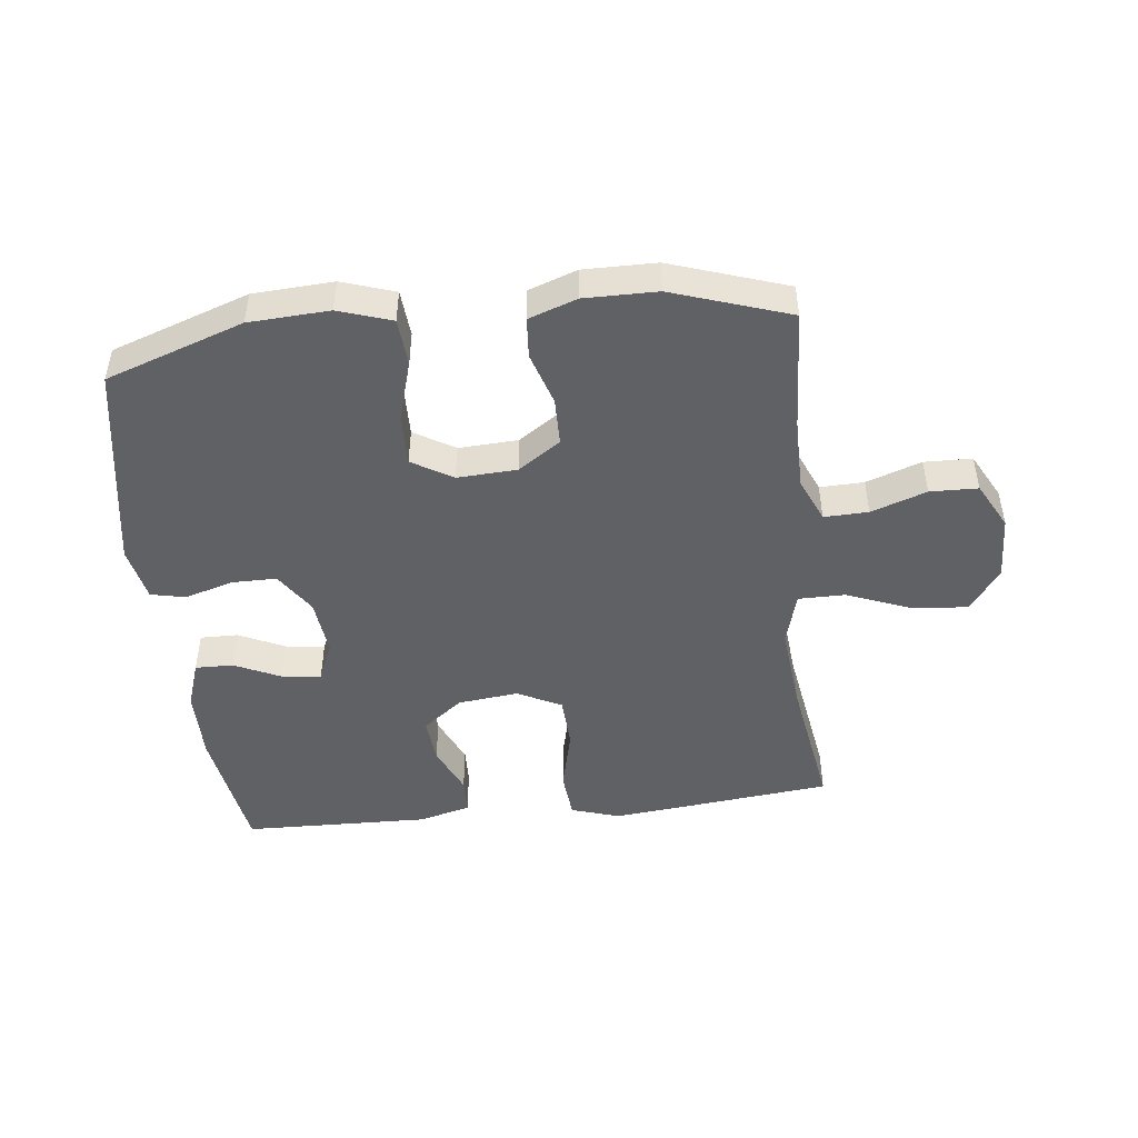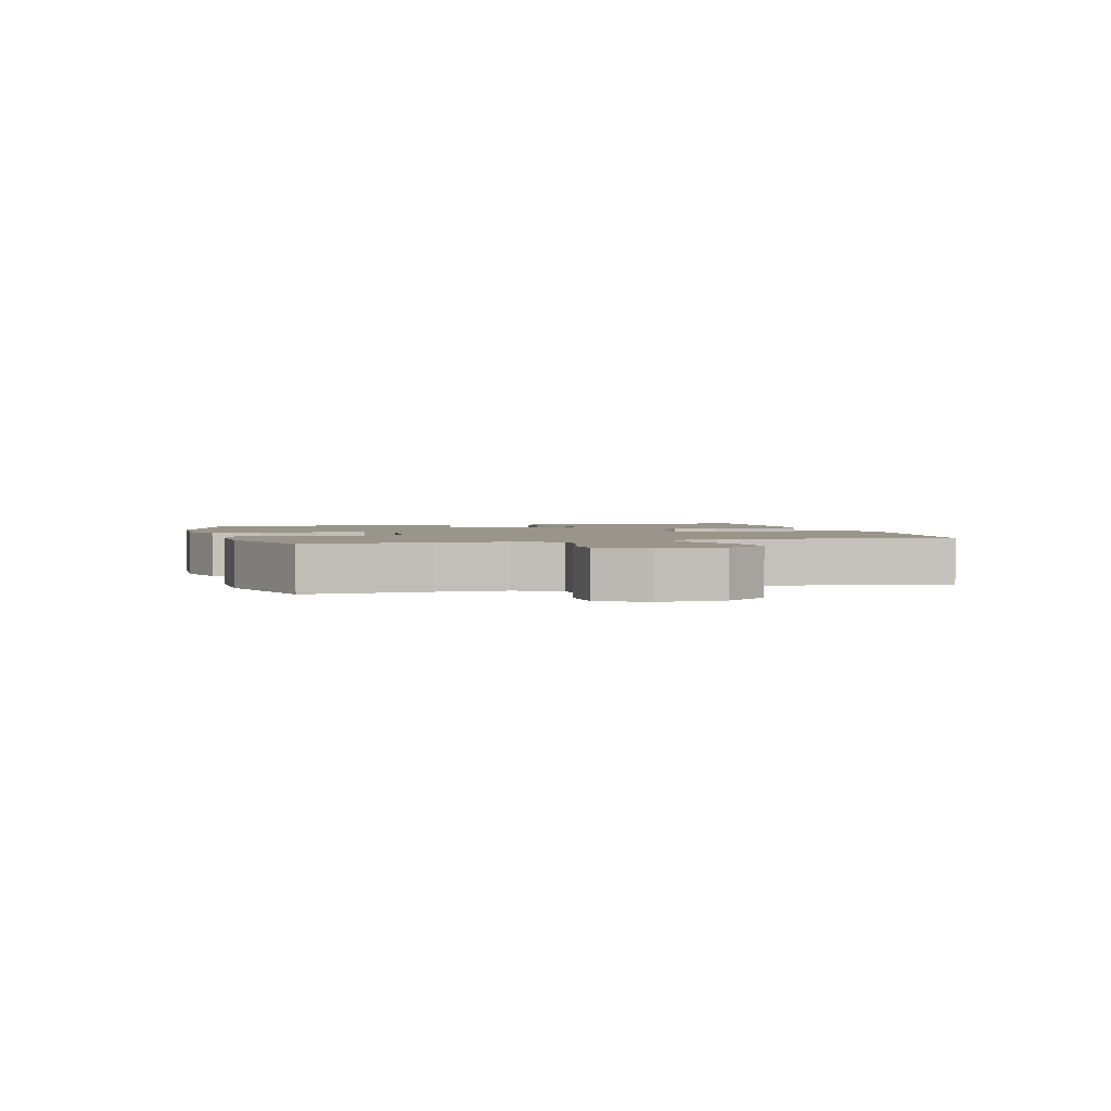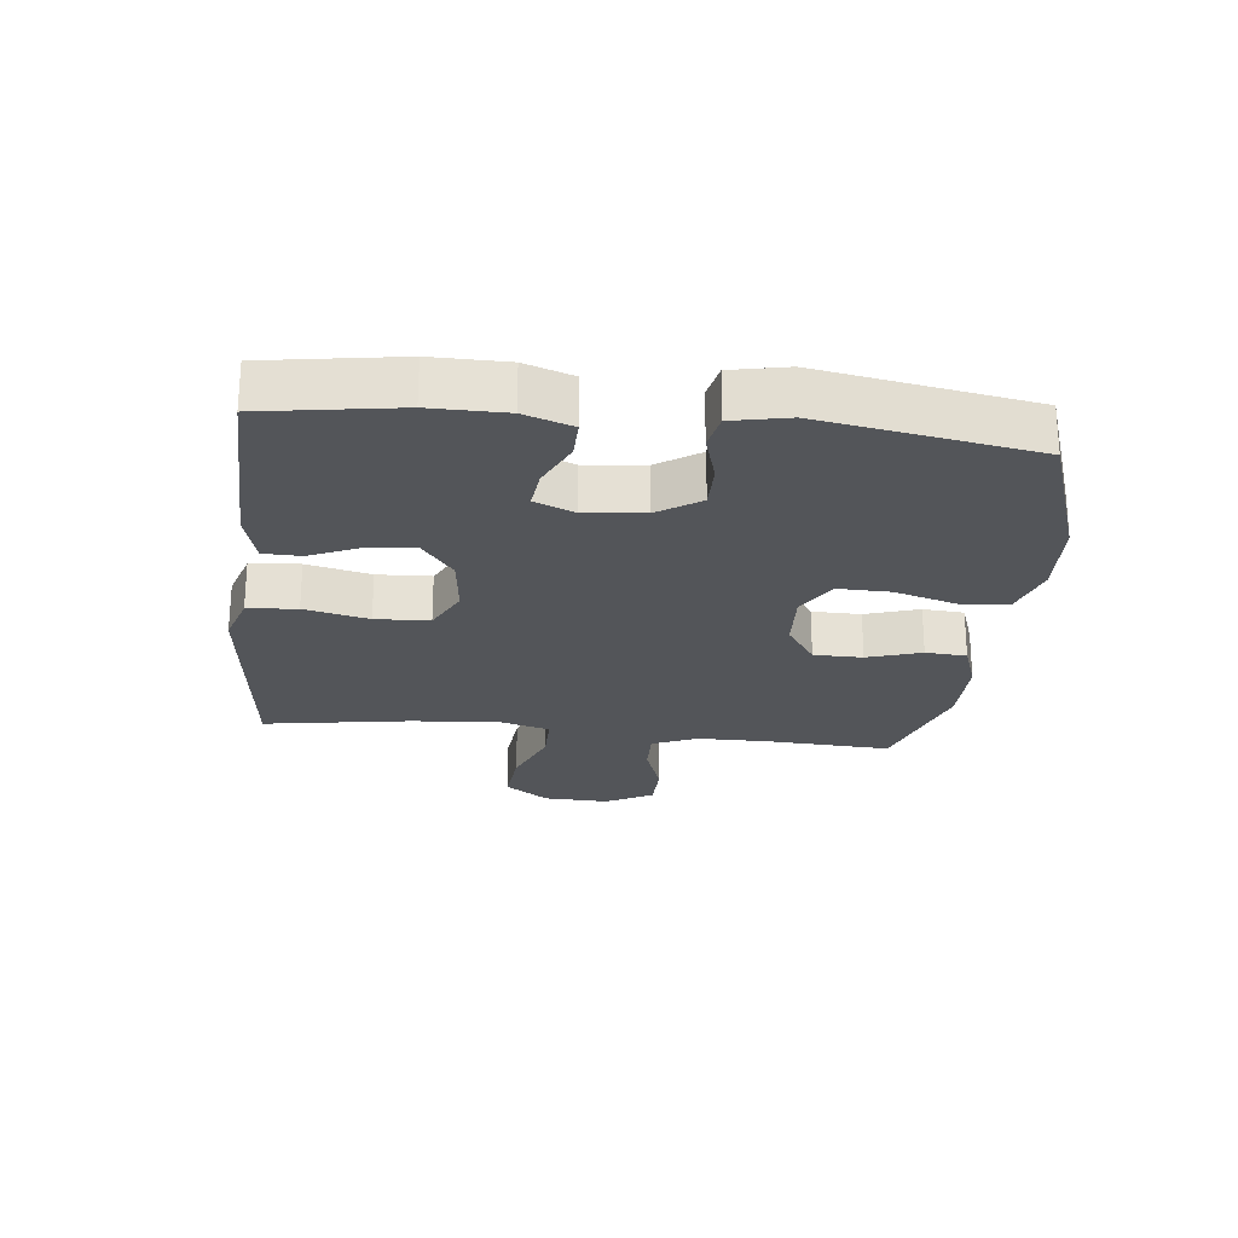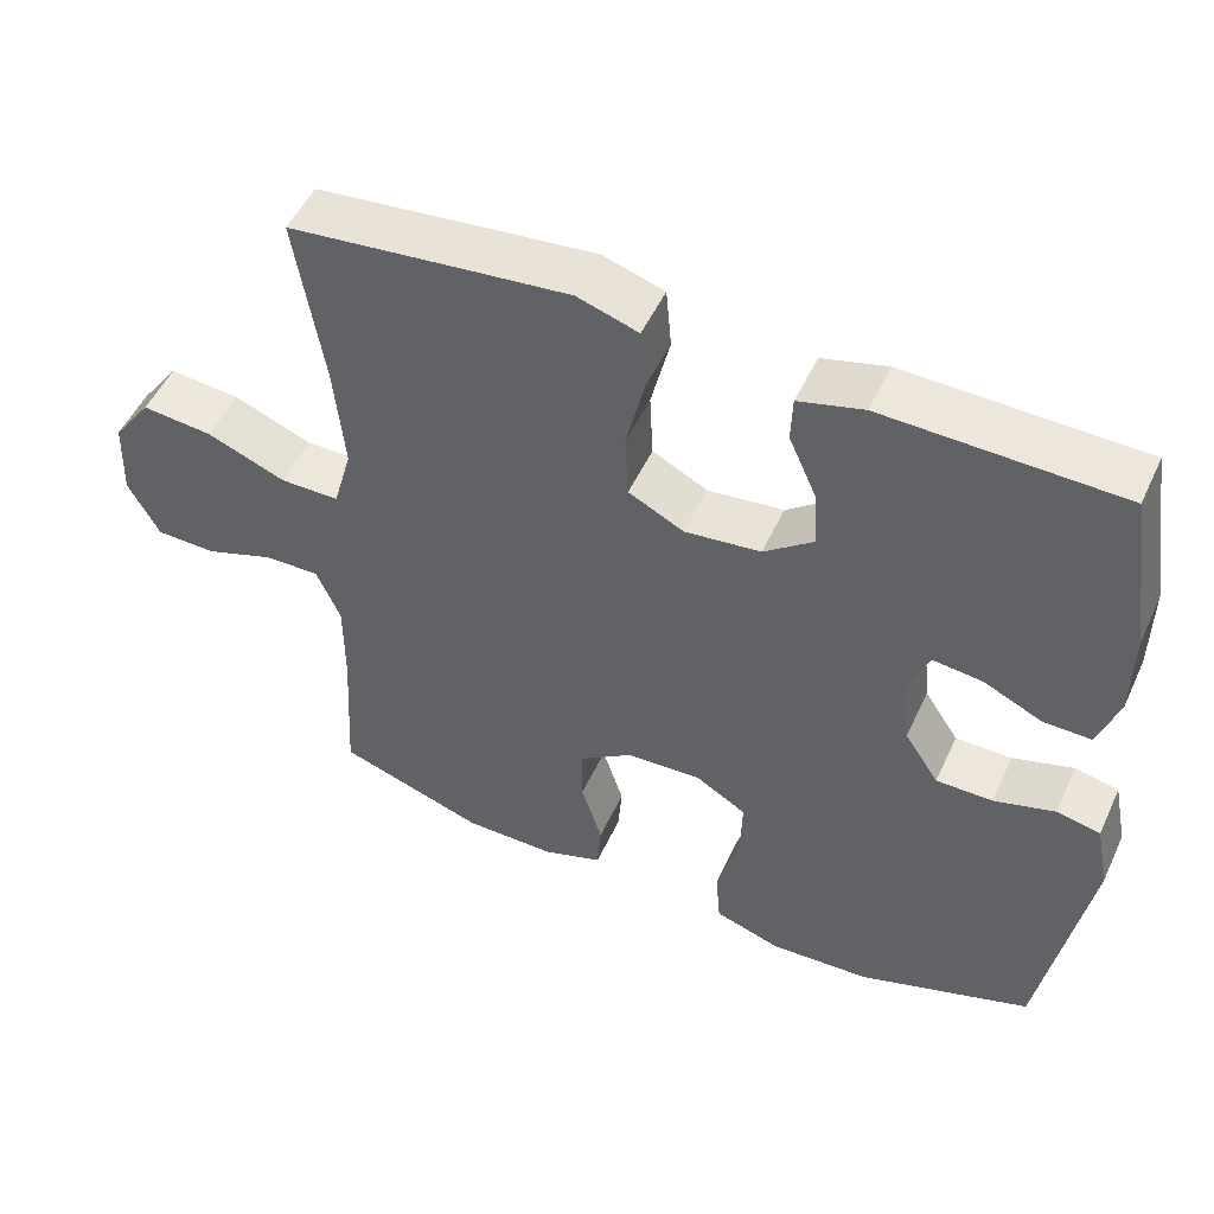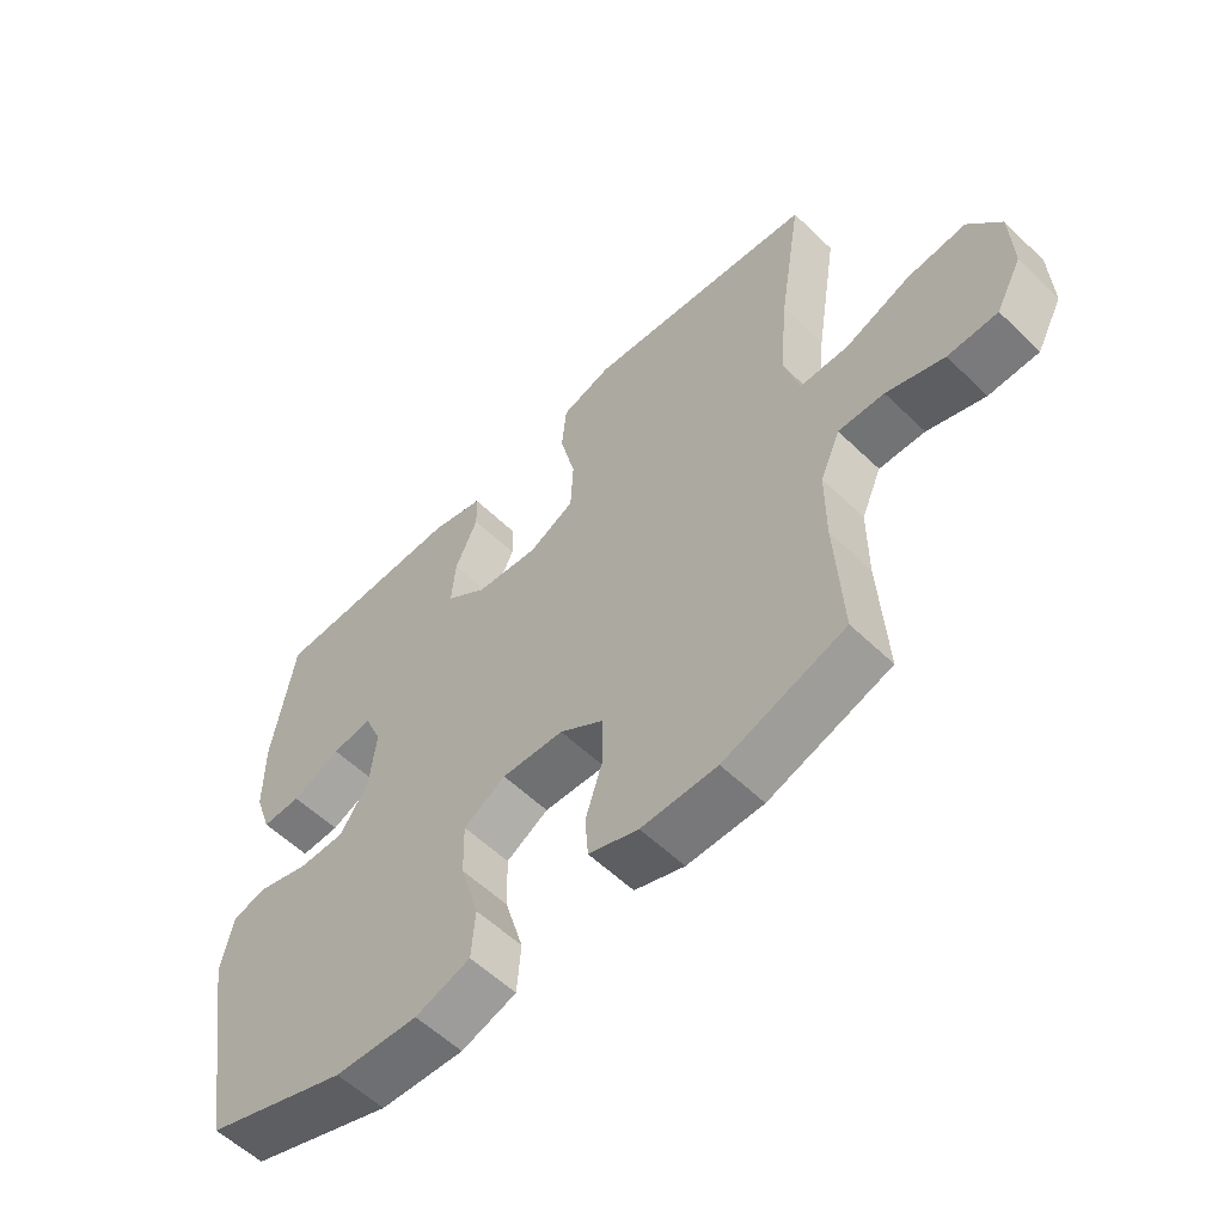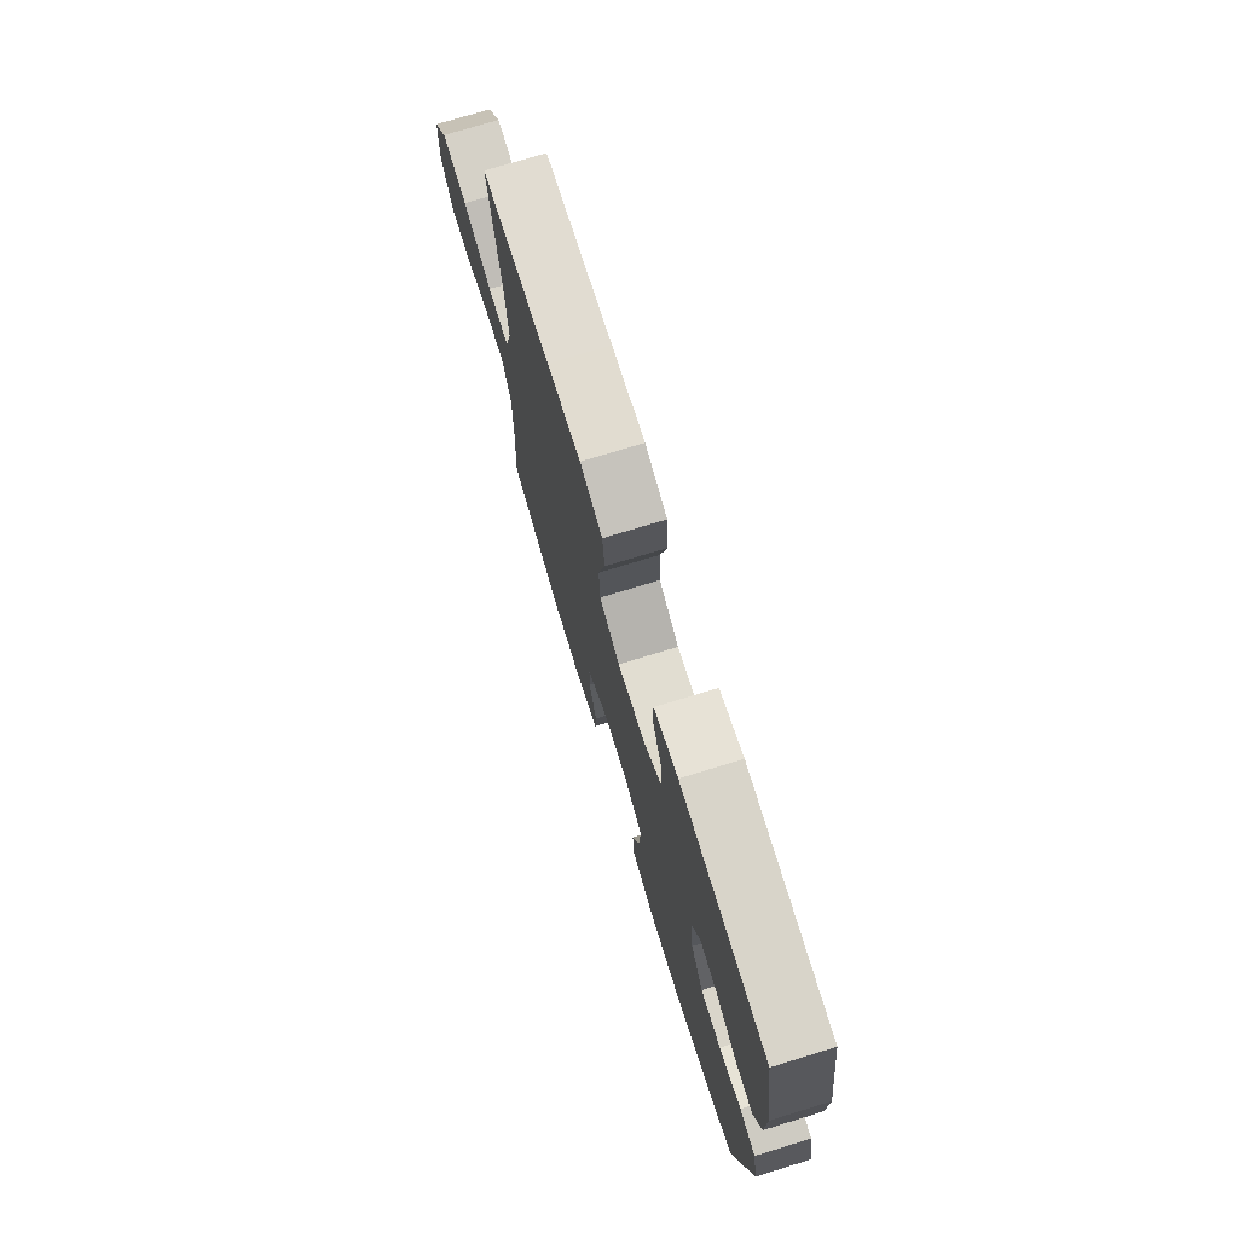
<metadata>
{"format":"obj","ext":"obj","renderer":"f3d","projection":"perspective","resolution":1024,"background":"white","views":[{"elev":-47.3,"azim":-173.5,"up":"+Y"},{"elev":2.2,"azim":-105.3,"up":"+Y"},{"elev":-24.4,"azim":83.8,"up":"+Y"},{"elev":50.9,"azim":24.4,"up":"+Z"},{"elev":-57.1,"azim":-135.0,"up":"+Z"},{"elev":74.4,"azim":73.0,"up":"+Z"}]}
</metadata>
<code>
v 0.5 0.07 -0.5
v 0.279 0.07 -0.576
v 0.15 0.07 -0.583
v 0.065 0.07 -0.555
v 0.059 0.07 -0.479
v 0.088 0.07 -0.381
v 0.09 0.07 -0.298
v 0.025 0.07 -0.259
v -0.071 0.07 -0.264
v -0.139 0.07 -0.31
v -0.14 0.07 -0.387
v -0.113 0.07 -0.472
v -0.118 0.07 -0.537
v -0.195 0.07 -0.564
v -0.312 0.07 -0.563
v -0.5 0.07 -0.5
v -0.489 0.07 -0.304
v -0.489 0.07 -0.19
v -0.52 0.07 -0.118
v -0.591 0.07 -0.12
v -0.68 0.07 -0.151
v -0.757 0.07 -0.149
v -0.797 0.07 -0.074
v -0.793 0.07 0.03
v -0.743 0.07 0.099
v -0.652 0.07 0.09
v -0.551 0.07 0.05
v -0.475 0.07 0.05
v -0.451 0.07 0.136
v -0.464 0.07 0.273
v -0.5 0.07 0.5
v -0.259 0.07 0.526
v -0.142 0.07 0.538
v -0.064 0.07 0.513
v -0.057 0.07 0.435
v -0.081 0.07 0.334
v -0.077 0.07 0.249
v -0.006 0.07 0.213
v 0.091 0.07 0.224
v 0.155 0.07 0.273
v 0.149 0.07 0.348
v 0.114 0.07 0.427
v 0.116 0.07 0.486
v 0.199 0.07 0.508
v 0.5 0.07 0.5
v 0.533 0.07 0.288
v 0.532 0.07 0.17
v 0.506 0.07 0.094
v 0.445 0.07 0.095
v 0.37 0.07 0.13
v 0.307 0.07 0.137
v 0.28 0.07 0.074
v 0.29 0.07 -0.019
v 0.334 0.07 -0.086
v 0.406 0.07 -0.086
v 0.484 0.07 -0.063
v 0.54 0.07 -0.075
v 0.558 0.07 -0.164
v 0.5 0 -0.5
v 0.279 0 -0.576
v 0.15 0 -0.583
v 0.065 0 -0.555
v 0.059 0 -0.479
v 0.088 0 -0.381
v 0.09 0 -0.298
v 0.025 0 -0.259
v -0.071 0 -0.264
v -0.139 0 -0.31
v -0.14 0 -0.387
v -0.113 0 -0.472
v -0.118 0 -0.537
v -0.195 0 -0.564
v -0.312 0 -0.563
v -0.5 0 -0.5
v -0.489 0 -0.304
v -0.489 0 -0.19
v -0.52 0 -0.118
v -0.591 0 -0.12
v -0.68 0 -0.151
v -0.757 0 -0.149
v -0.797 0 -0.074
v -0.793 0 0.03
v -0.743 0 0.099
v -0.652 0 0.09
v -0.551 0 0.05
v -0.475 0 0.05
v -0.451 0 0.136
v -0.464 0 0.273
v -0.5 0 0.5
v -0.259 0 0.526
v -0.142 0 0.538
v -0.064 0 0.513
v -0.057 0 0.435
v -0.081 0 0.334
v -0.077 0 0.249
v -0.006 0 0.213
v 0.091 0 0.224
v 0.155 0 0.273
v 0.149 0 0.348
v 0.114 0 0.427
v 0.116 0 0.486
v 0.199 0 0.508
v 0.5 0 0.5
v 0.533 0 0.288
v 0.532 0 0.17
v 0.506 0 0.094
v 0.445 0 0.095
v 0.37 0 0.13
v 0.307 0 0.137
v 0.28 0 0.074
v 0.29 0 -0.019
v 0.334 0 -0.086
v 0.406 0 -0.086
v 0.484 0 -0.063
v 0.54 0 -0.075
v 0.558 0 -0.164
f 55 56 57 58
f 54 55 58 1
f 53 54 1 2
f 52 53 2 3
f 47 48 49 50
f 47 50 51
f 46 47 51
f 45 46 51
f 44 45 51
f 41 42 43 44
f 40 41 44 51
f 39 40 51 52
f 33 34 35 36
f 33 36 37
f 30 31 32 33
f 29 30 33 37
f 28 29 37 38
f 24 25 26 27
f 24 27 28
f 23 24 28
f 20 21 22 23
f 19 20 23 28
f 18 19 28 38
f 14 15 16 17
f 11 12 13 14
f 10 11 14 17
f 9 10 17 18
f 3 4 5 6
f 3 6 7
f 52 3 7
f 39 52 7 8
f 18 38 39
f 8 9 18 39
f 116 115 114 113
f 59 116 113 112
f 60 59 112 111
f 61 60 111 110
f 108 107 106 105
f 109 108 105
f 109 105 104
f 109 104 103
f 109 103 102
f 102 101 100 99
f 109 102 99 98
f 110 109 98 97
f 94 93 92 91
f 95 94 91
f 91 90 89 88
f 95 91 88 87
f 96 95 87 86
f 85 84 83 82
f 86 85 82
f 86 82 81
f 81 80 79 78
f 86 81 78 77
f 96 86 77 76
f 75 74 73 72
f 72 71 70 69
f 75 72 69 68
f 76 75 68 67
f 64 63 62 61
f 65 64 61
f 65 61 110
f 66 65 110 97
f 97 96 76
f 97 76 67 66
f 1 59 60 2
f 2 60 61 3
f 3 61 62 4
f 4 62 63 5
f 5 63 64 6
f 6 64 65 7
f 7 65 66 8
f 8 66 67 9
f 9 67 68 10
f 10 68 69 11
f 11 69 70 12
f 12 70 71 13
f 13 71 72 14
f 14 72 73 15
f 15 73 74 16
f 16 74 75 17
f 17 75 76 18
f 18 76 77 19
f 19 77 78 20
f 20 78 79 21
f 21 79 80 22
f 22 80 81 23
f 23 81 82 24
f 24 82 83 25
f 25 83 84 26
f 26 84 85 27
f 27 85 86 28
f 28 86 87 29
f 29 87 88 30
f 30 88 89 31
f 31 89 90 32
f 32 90 91 33
f 33 91 92 34
f 34 92 93 35
f 35 93 94 36
f 36 94 95 37
f 37 95 96 38
f 38 96 97 39
f 39 97 98 40
f 40 98 99 41
f 41 99 100 42
f 42 100 101 43
f 43 101 102 44
f 44 102 103 45
f 45 103 104 46
f 46 104 105 47
f 47 105 106 48
f 48 106 107 49
f 49 107 108 50
f 50 108 109 51
f 51 109 110 52
f 52 110 111 53
f 53 111 112 54
f 54 112 113 55
f 55 113 114 56
f 56 114 115 57
f 57 115 116 58
f 58 116 59 1

</code>
